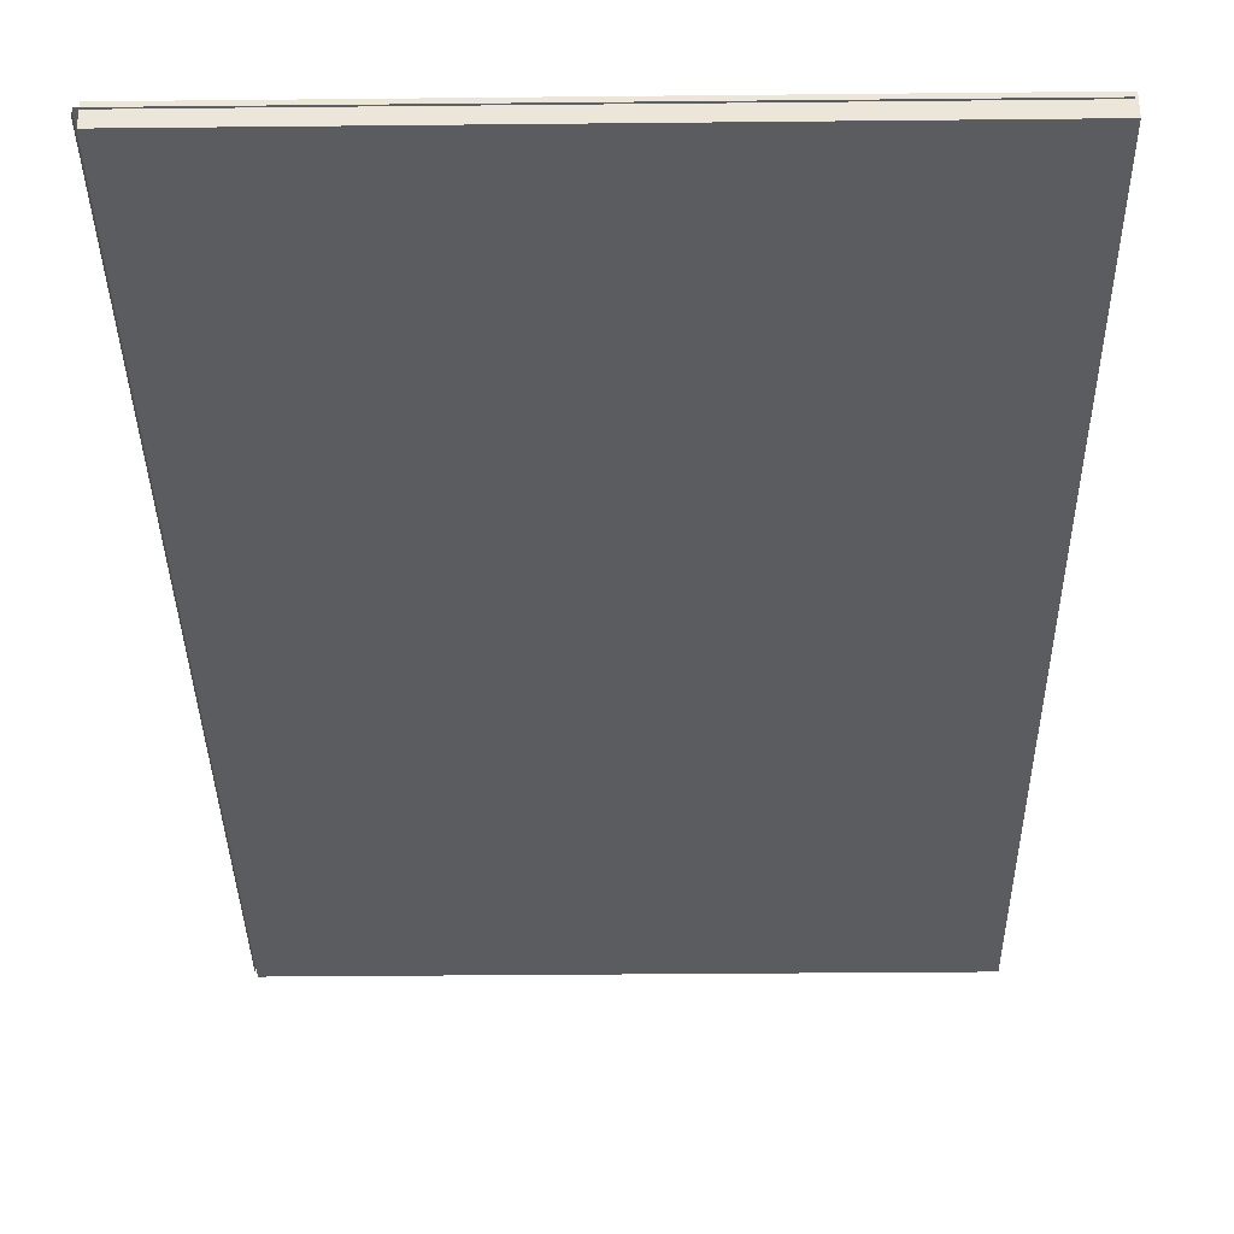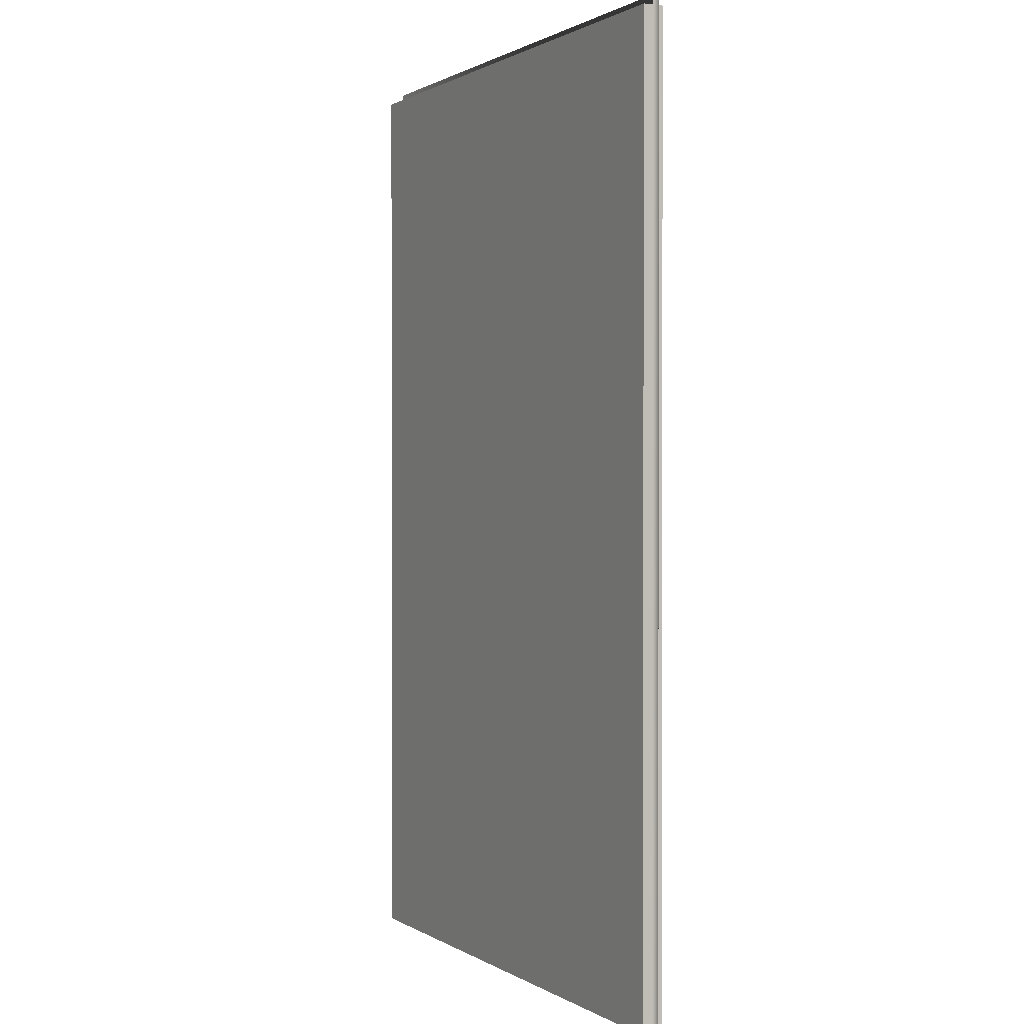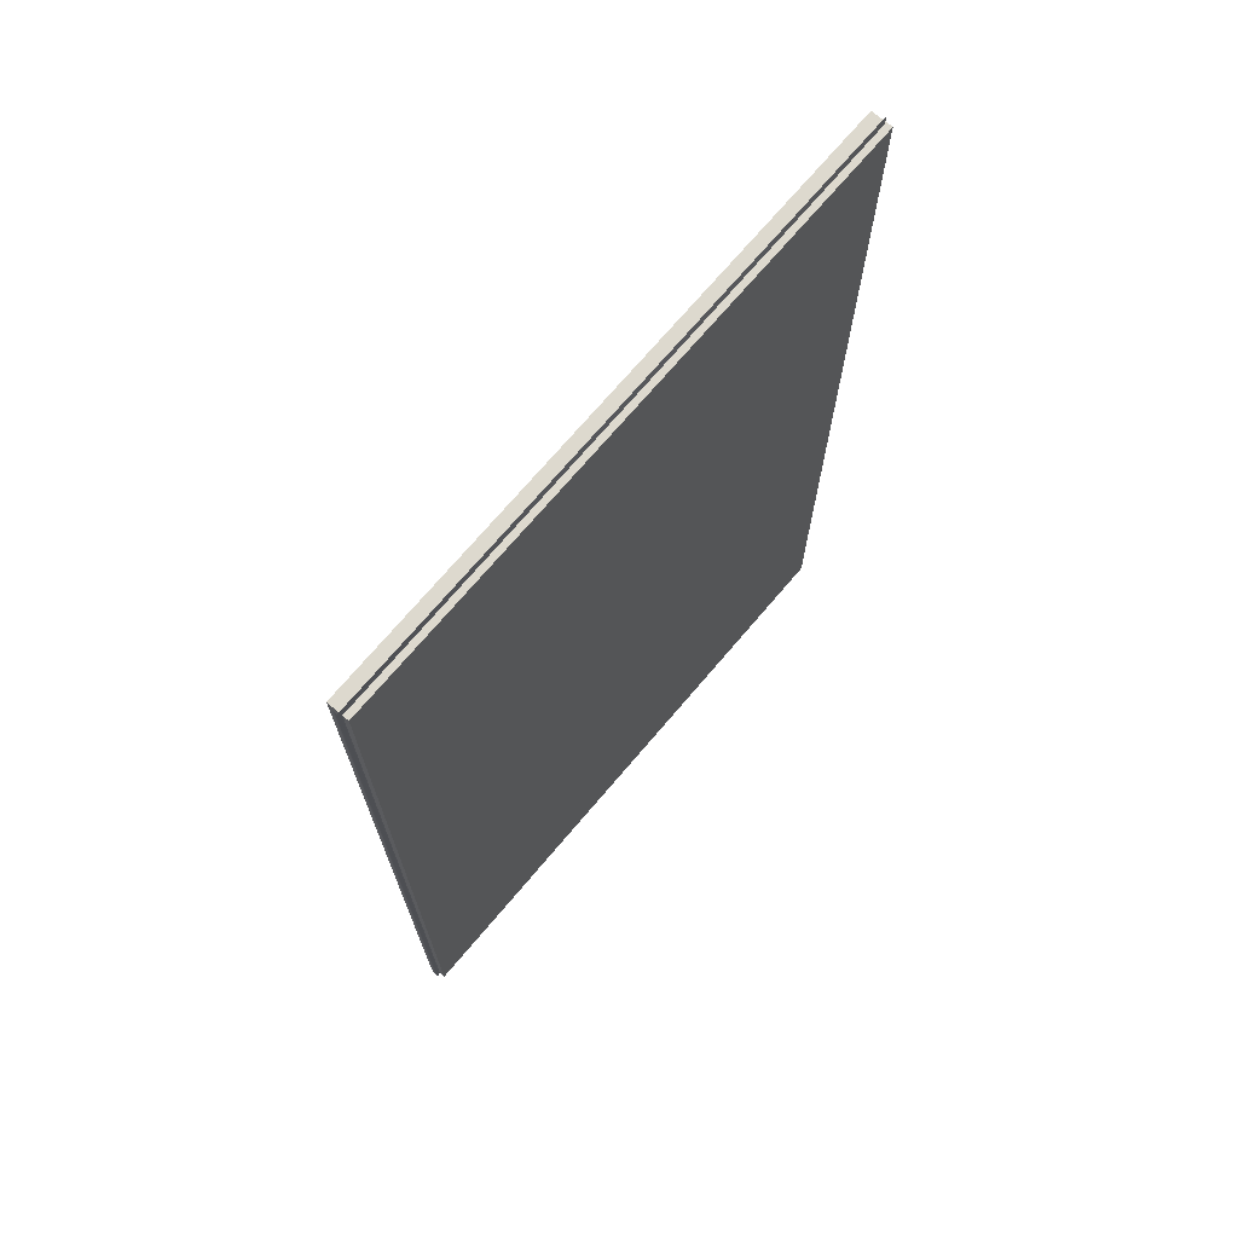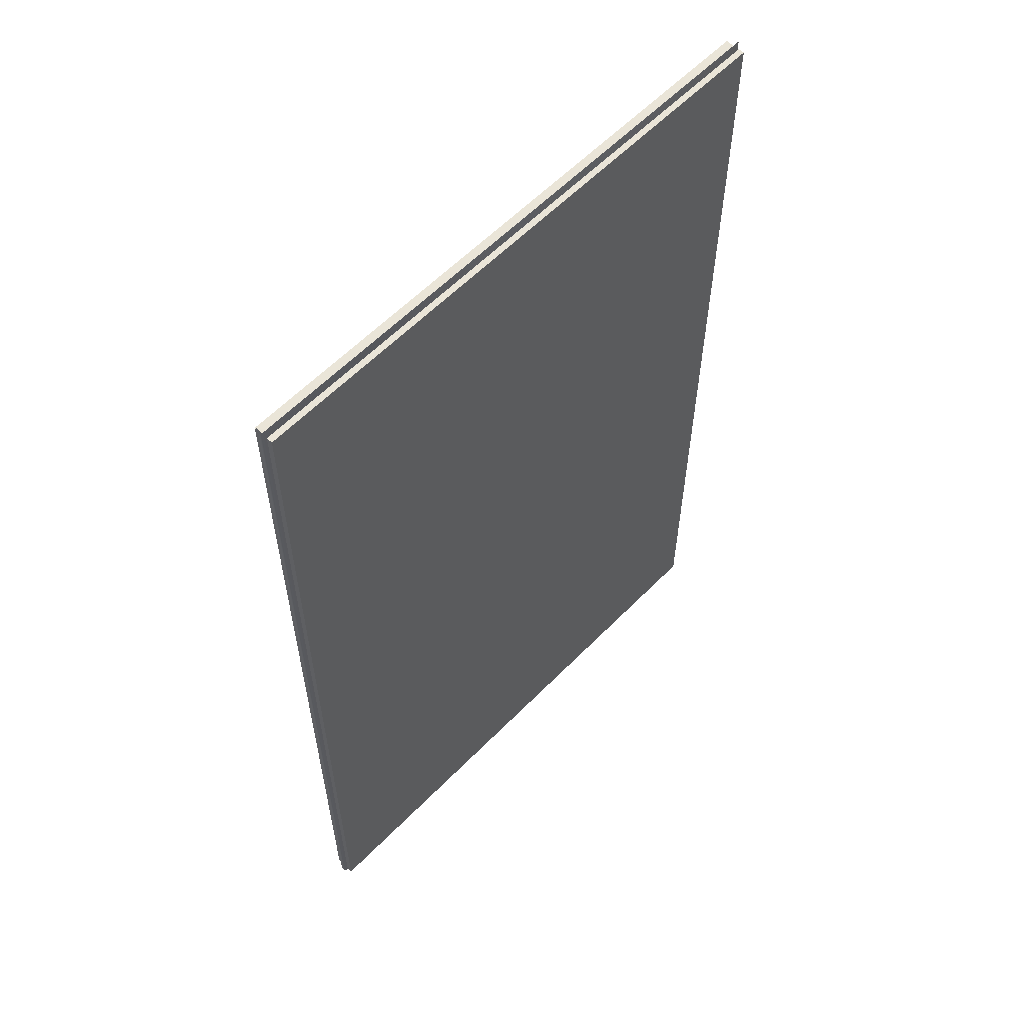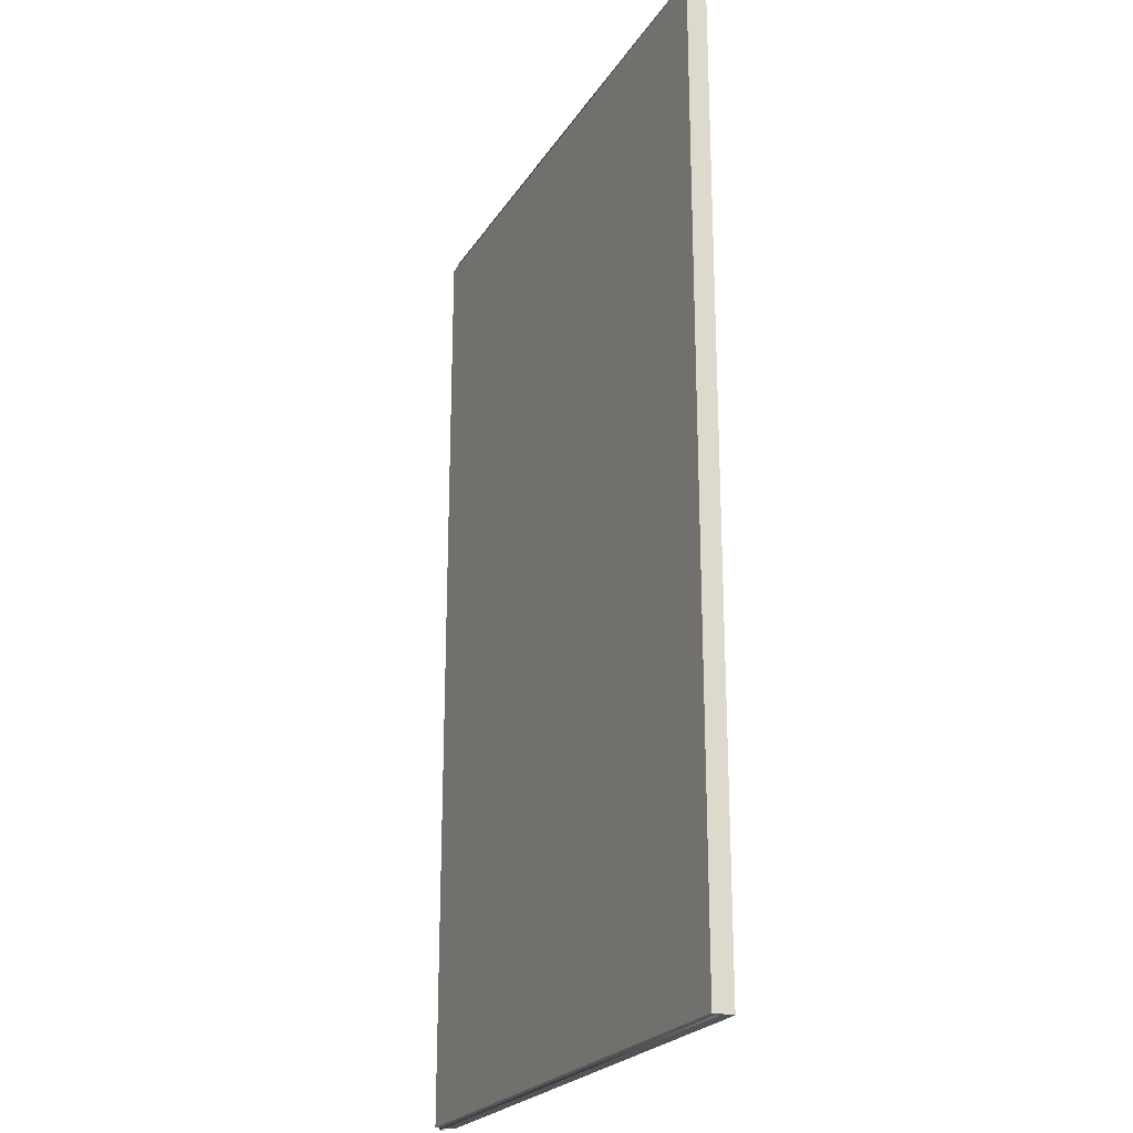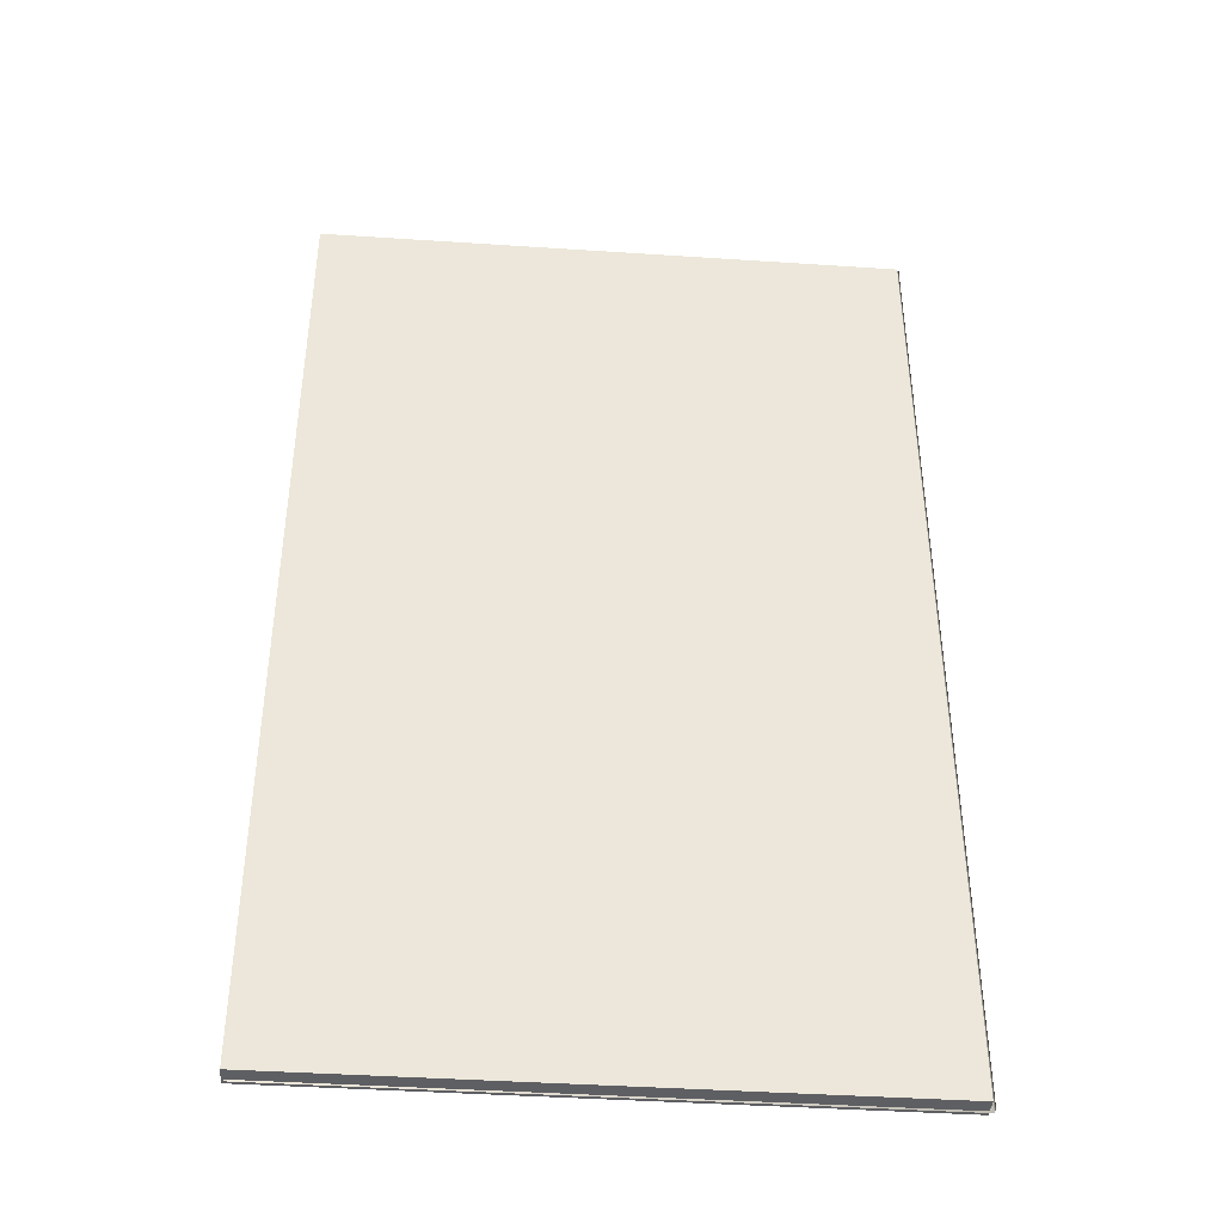
<metadata>
{"format":"obj","ext":"obj","renderer":"f3d","projection":"perspective","resolution":1024,"background":"white","views":[{"elev":-35.1,"azim":0.8,"up":"+Z"},{"elev":0.9,"azim":-116.9,"up":"+Y"},{"elev":71.8,"azim":-49.7,"up":"+Y"},{"elev":59.4,"azim":-46.1,"up":"+Y"},{"elev":-22.9,"azim":65.8,"up":"+Y"},{"elev":-41.5,"azim":175.4,"up":"+Y"}]}
</metadata>
<code>
o 空のオフィス_mesh.002_空のオフィス.002
v 0.1568 1.855 0.01665
v 2.329 1.855 0.01665
v 0.1568 1.677 0.01665
v 2.329 1.677 0.01665
v 0.1568 3.87 0.01665
v 2.329 3.87 0.01665
v 0.1568 1.855 0.01665
v 2.329 1.855 0.01665
v 0.006659 -0.004776 -0.01179
v 0.00666 4.093 -0.01179
v 0.006659 -0.004776 0.01665
v 0.00666 4.093 0.01665
v 0.1568 1.855 0.01665
v 0.1568 1.677 0.01665
v 0.1568 0.3104 0.01665
v 2.47 -0.004776 0.01665
v 2.329 0.3104 0.01665
v 2.329 1.677 0.01665
v 2.329 1.855 0.01665
v 2.329 3.87 0.01665
v 2.47 4.093 0.01665
v 0.1568 3.87 0.01665
v 0.1568 1.677 0.01665
v 2.329 1.677 0.01665
v 0.1568 0.3104 0.01665
v 2.329 0.3104 0.01665
v 2.359 1.551 0.03073
v 2.359 1.956 0.03073
v 2.428 1.551 0.03055
v 2.428 1.956 0.03055
v 0.02136 0.002166 0.04165
v 0.02136 4.045 0.04165
v 0.02136 0.002166 -0.04398
v 0.02136 4.045 -0.04398
v 2.478 0.002166 0.04165
v 2.478 4.045 0.04165
v 2.478 0.002166 -0.04398
v 2.478 4.045 -0.04398
f 31 32 34 33
f 33 34 38 37
f 37 38 36 35
f 35 36 32 31
f 33 37 35 31
f 38 34 32 36
f 3 2 1
f 2 3 4
f 7 6 5
f 6 7 8
f 15 16 17
f 17 16 18
f 18 16 19
f 19 16 20
f 21 20 16
f 25 24 23
f 24 25 26
f 11 10 9
f 10 11 12
f 12 11 13
f 13 11 14
f 14 11 15
f 16 15 11
f 12 20 21
f 20 12 22
f 13 22 12
f 29 28 27
f 28 29 30

</code>
